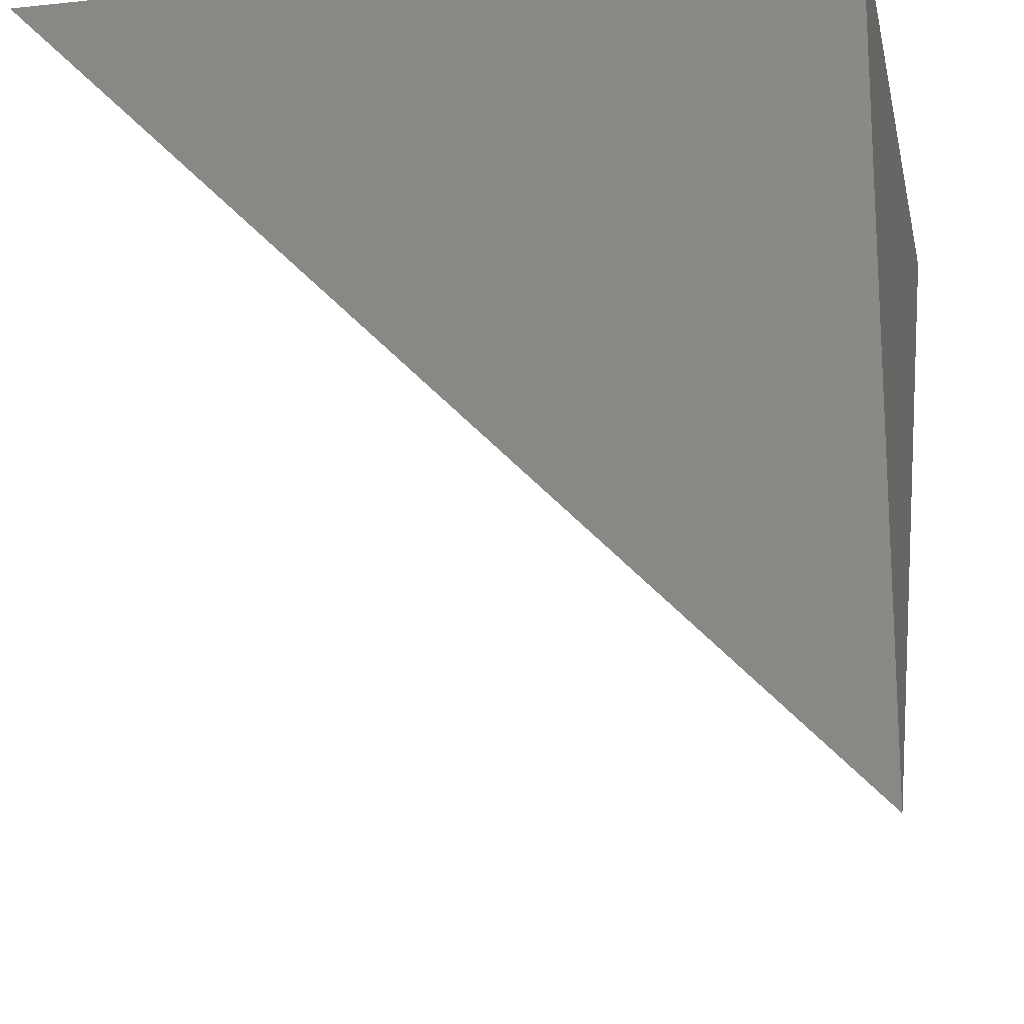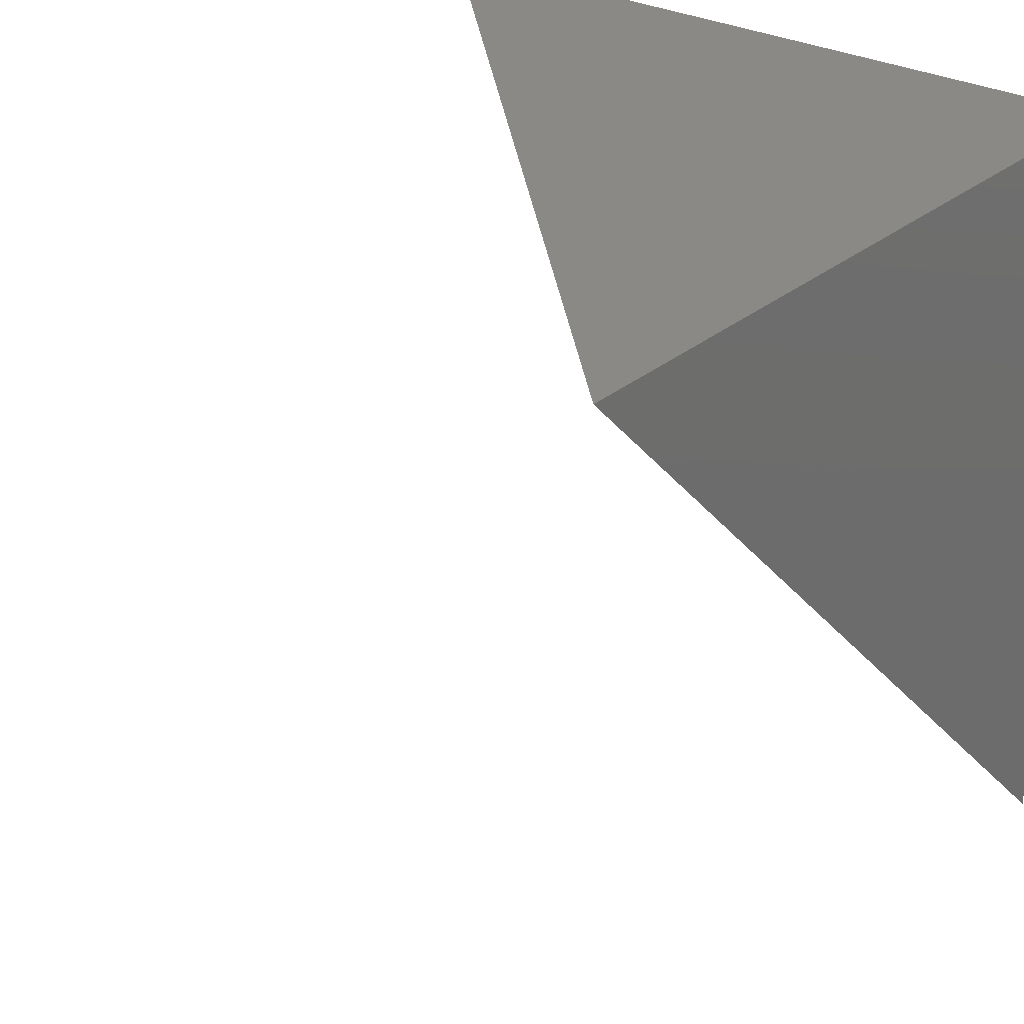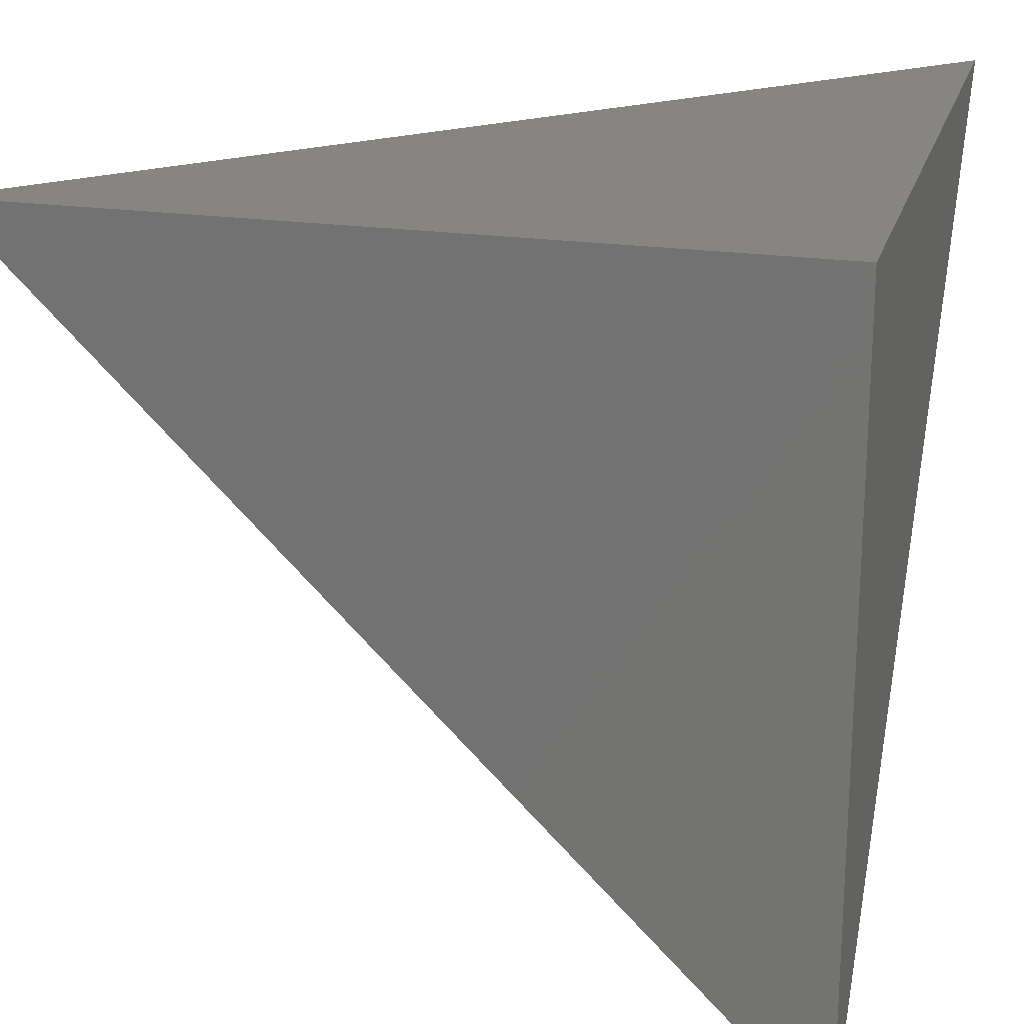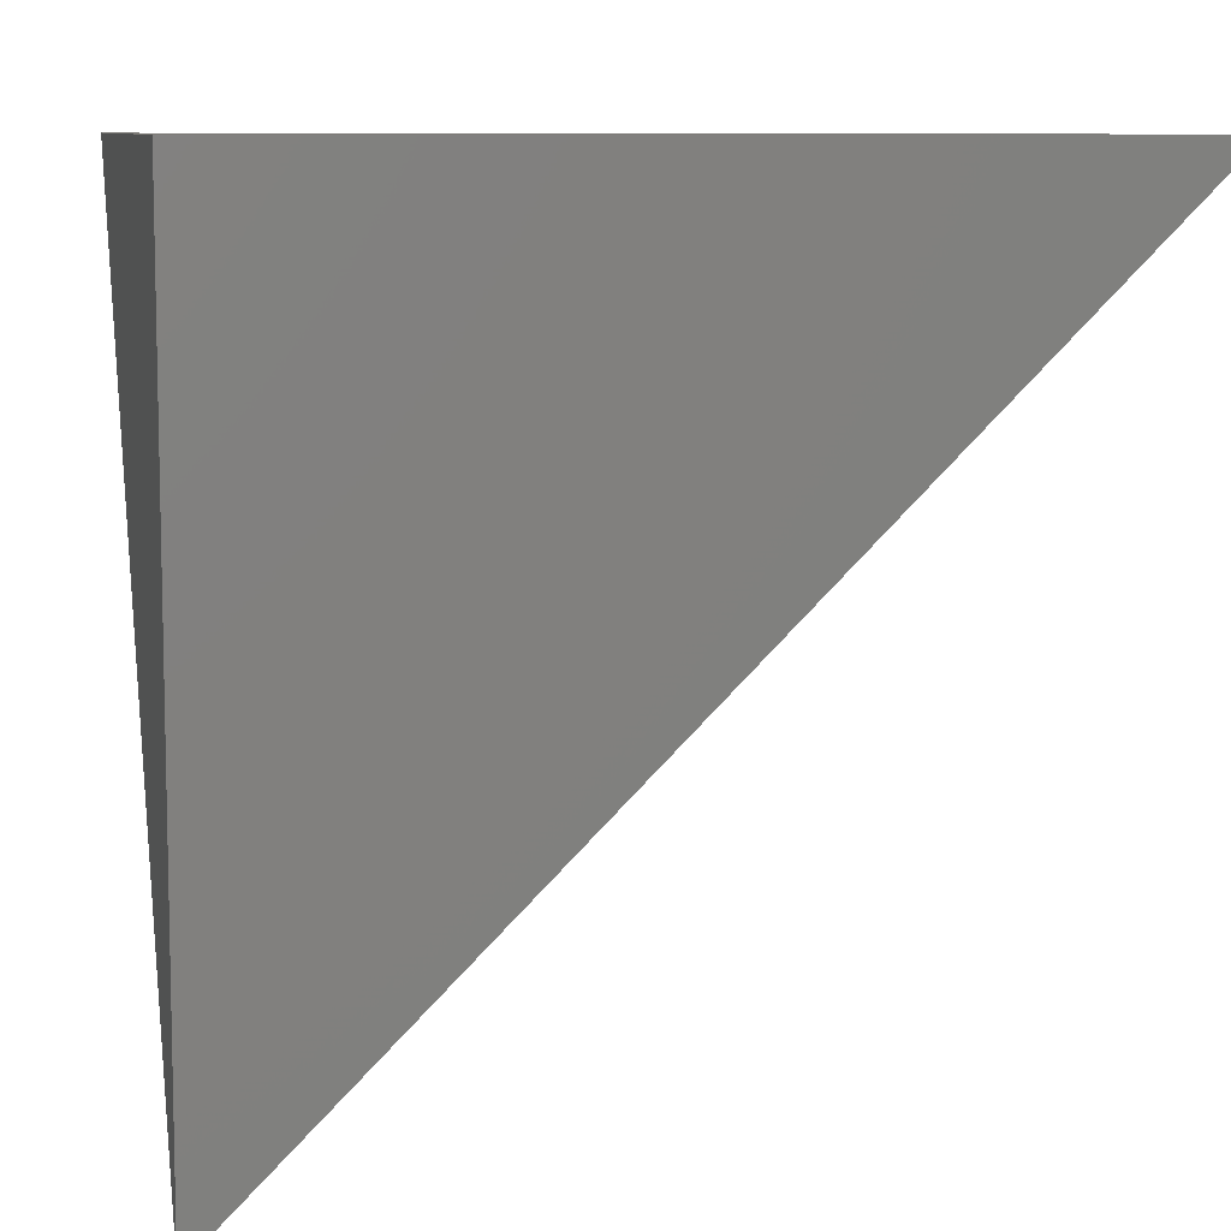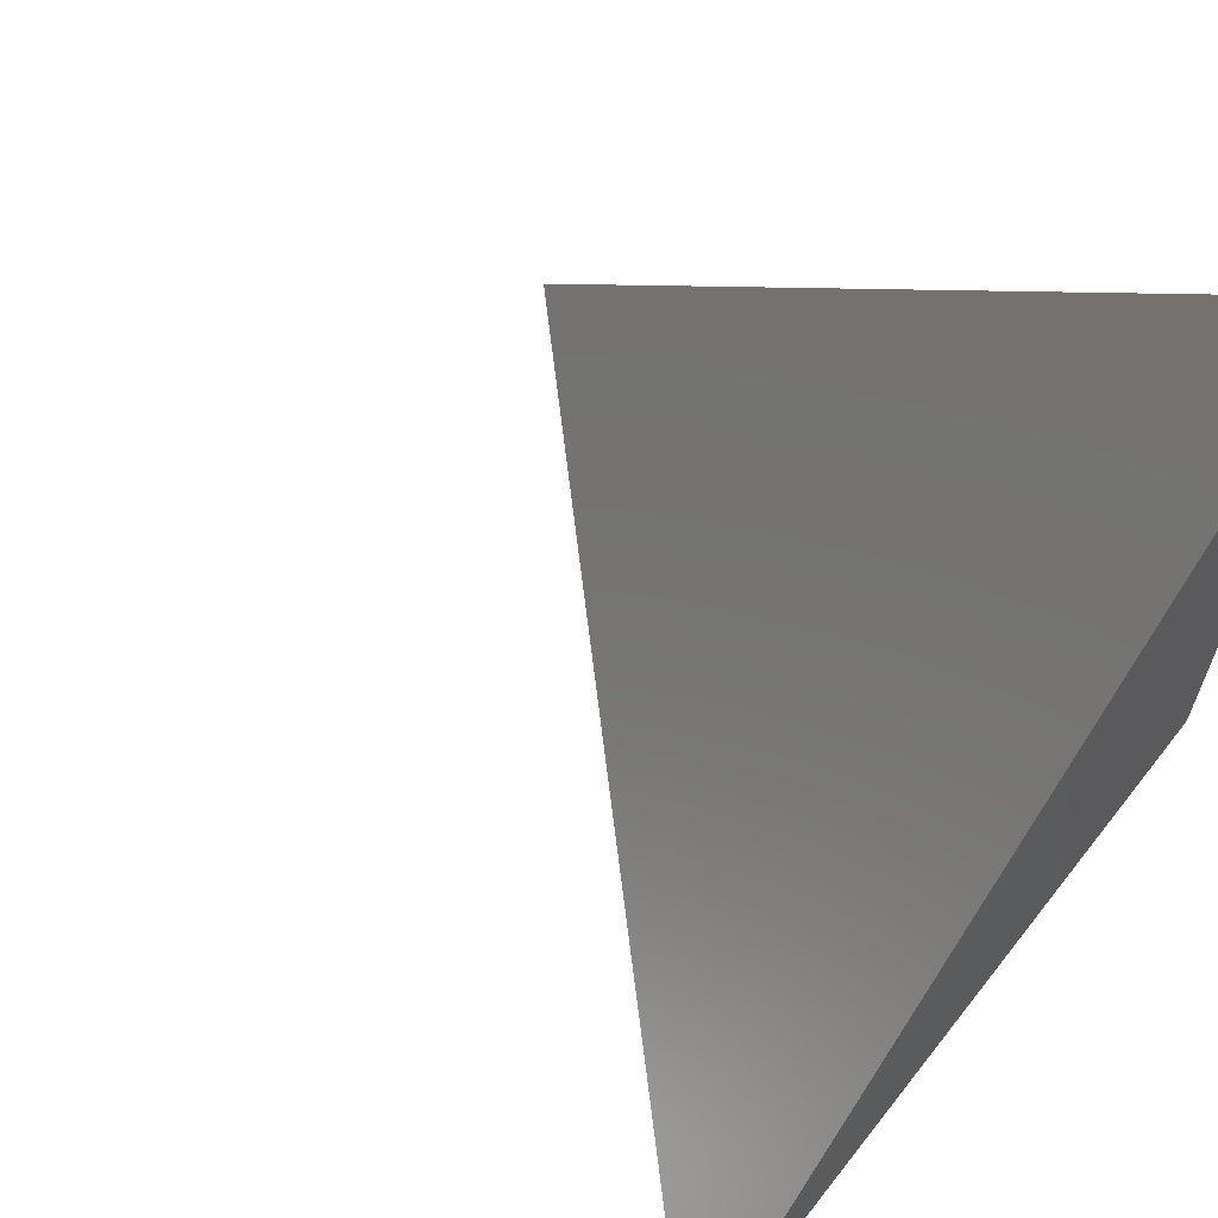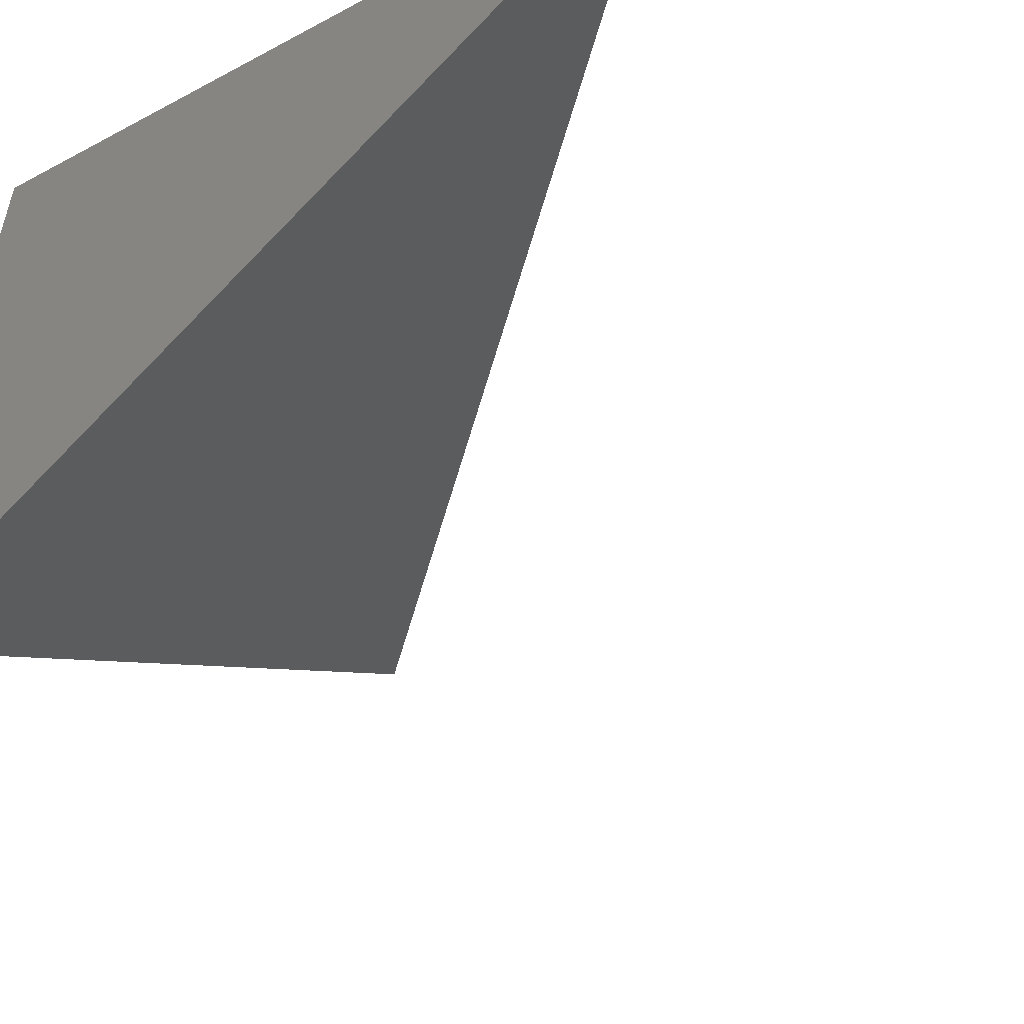
<metadata>
{"format":"stl","ext":"stl","renderer":"f3d","projection":"perspective","resolution":1024,"background":"white","views":[{"elev":-17.5,"azim":101.8,"up":"+Y"},{"elev":28.7,"azim":38.8,"up":"+Y"},{"elev":21.3,"azim":104.7,"up":"+Y"},{"elev":8.7,"azim":168.5,"up":"+Y"},{"elev":64.8,"azim":38.1,"up":"+Z"},{"elev":-53.7,"azim":-150.1,"up":"+Y"}]}
</metadata>
<code>
# stl→obj: 4 verts, 4 faces
v 1000 -1000 -1000
v -1000 1000 -1000
v 1000 1000 -1000
v 1000 1000 1000
f 1 2 3
f 1 4 2
f 3 2 4
f 1 3 4

</code>
